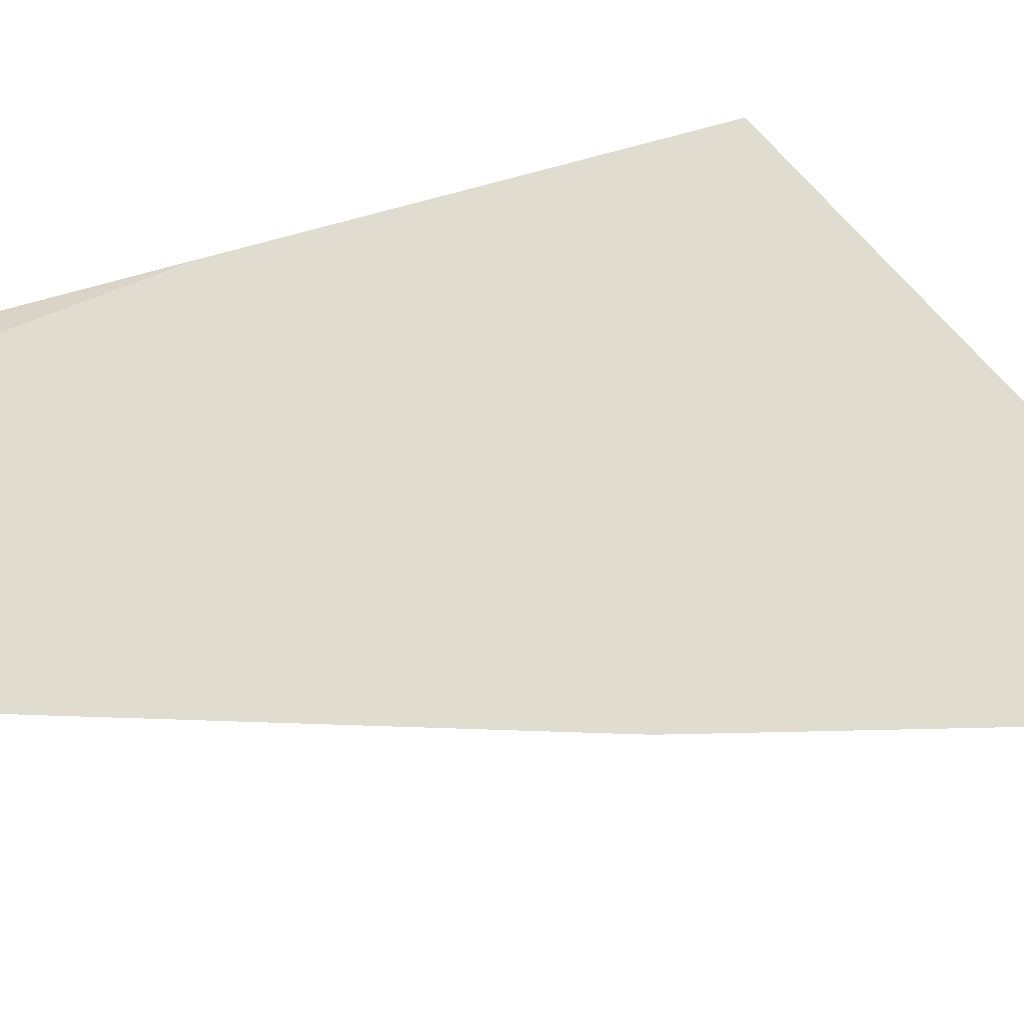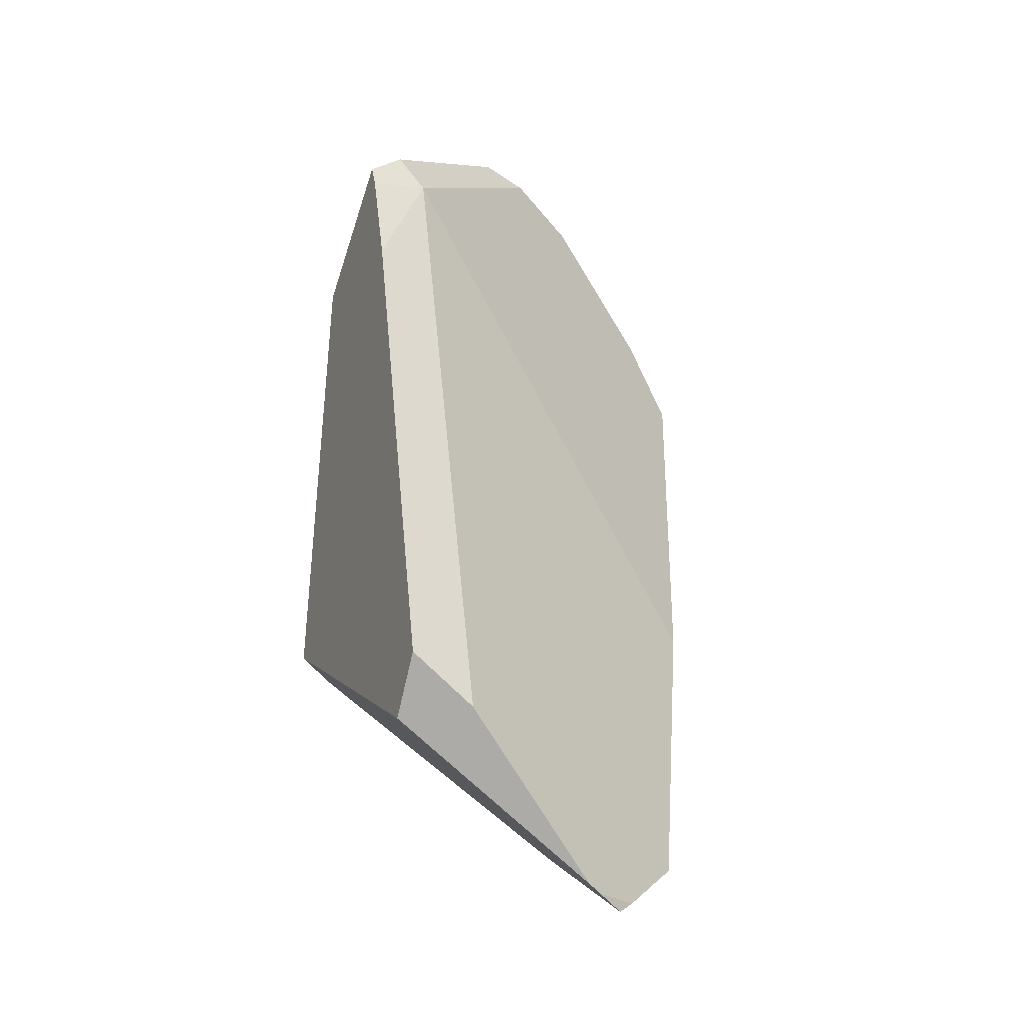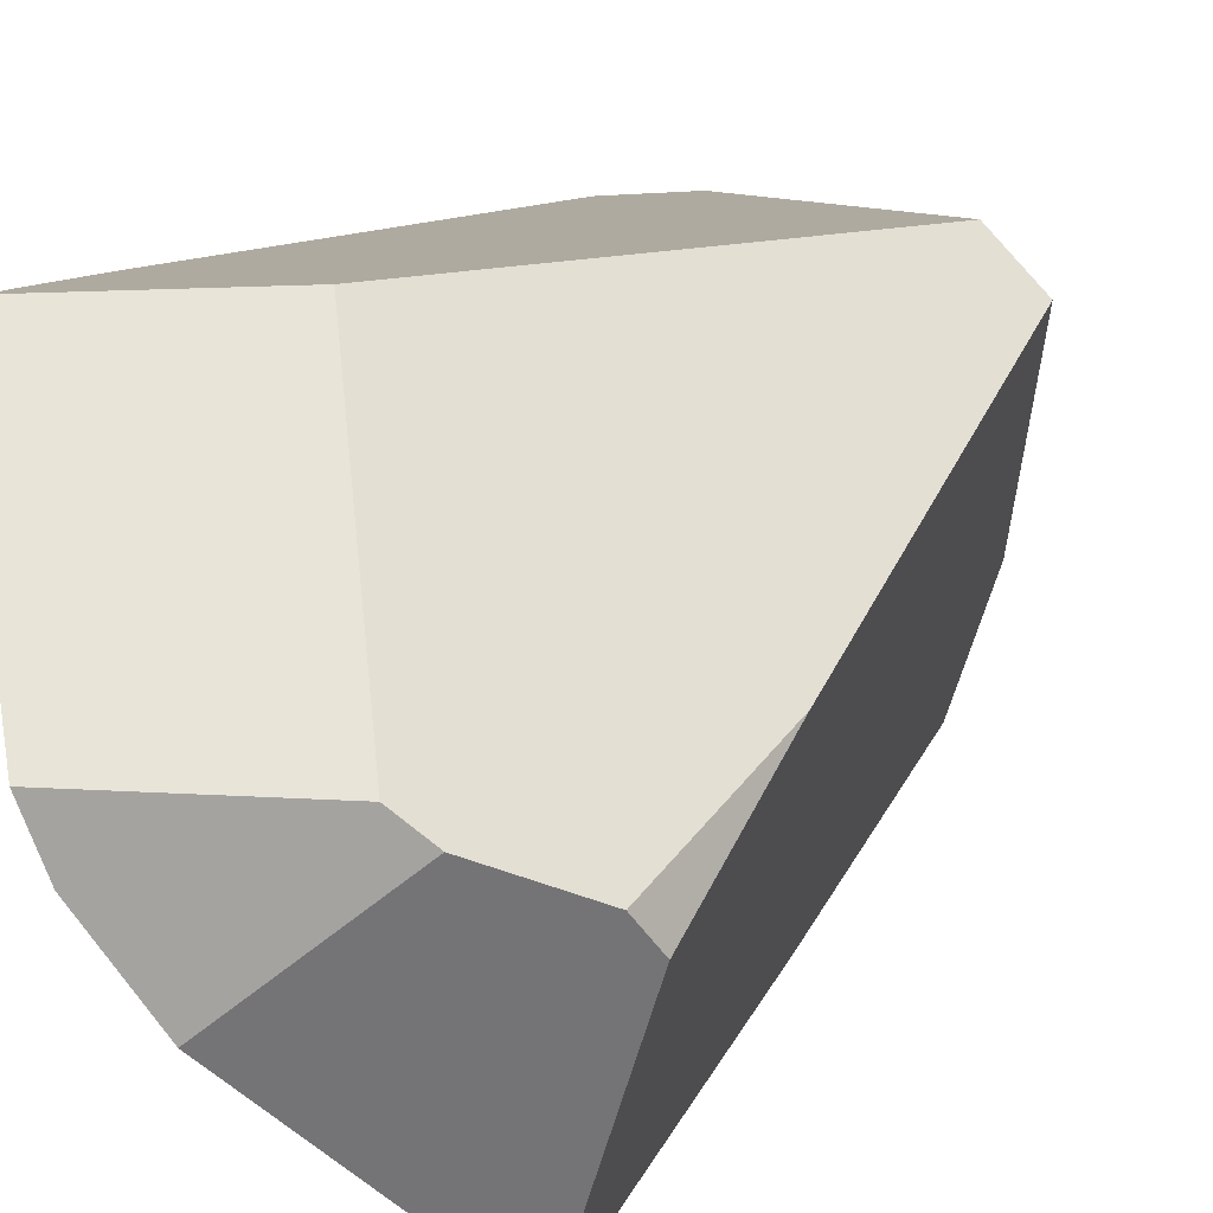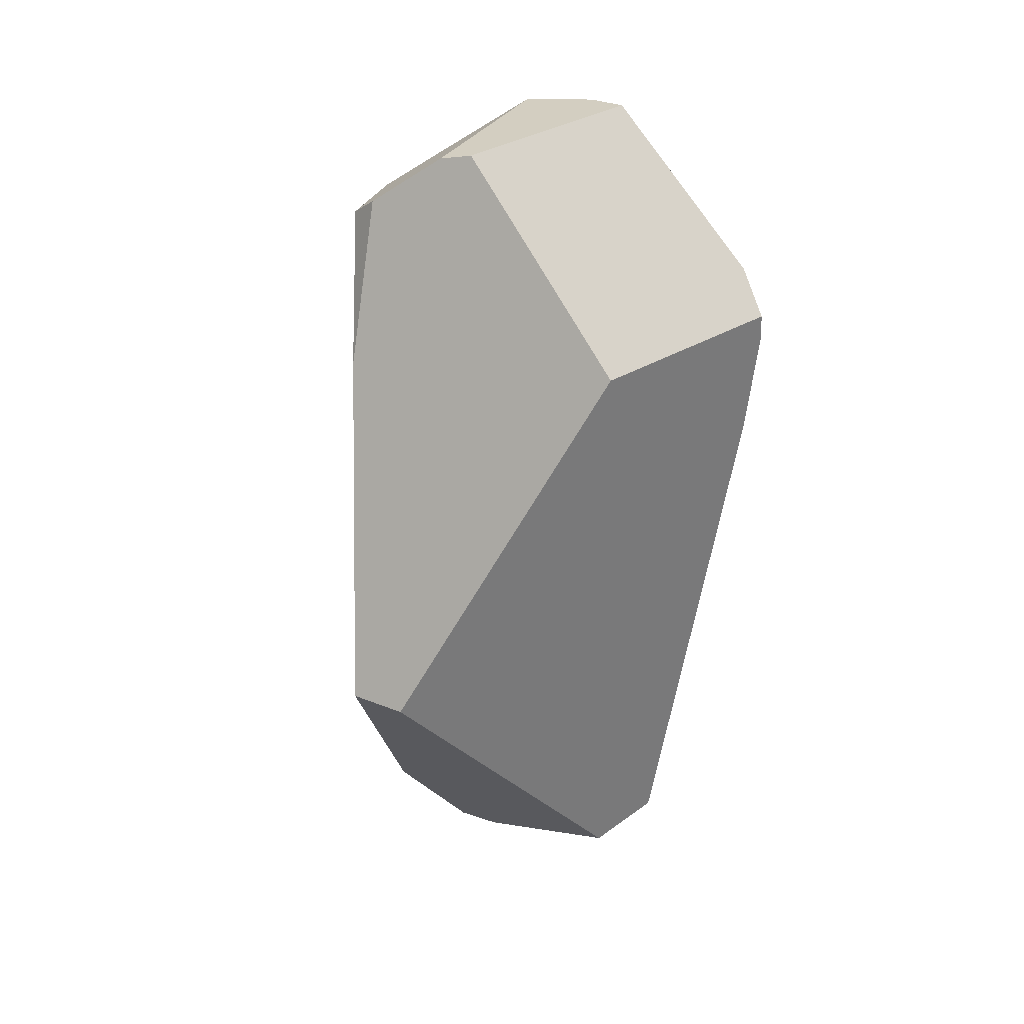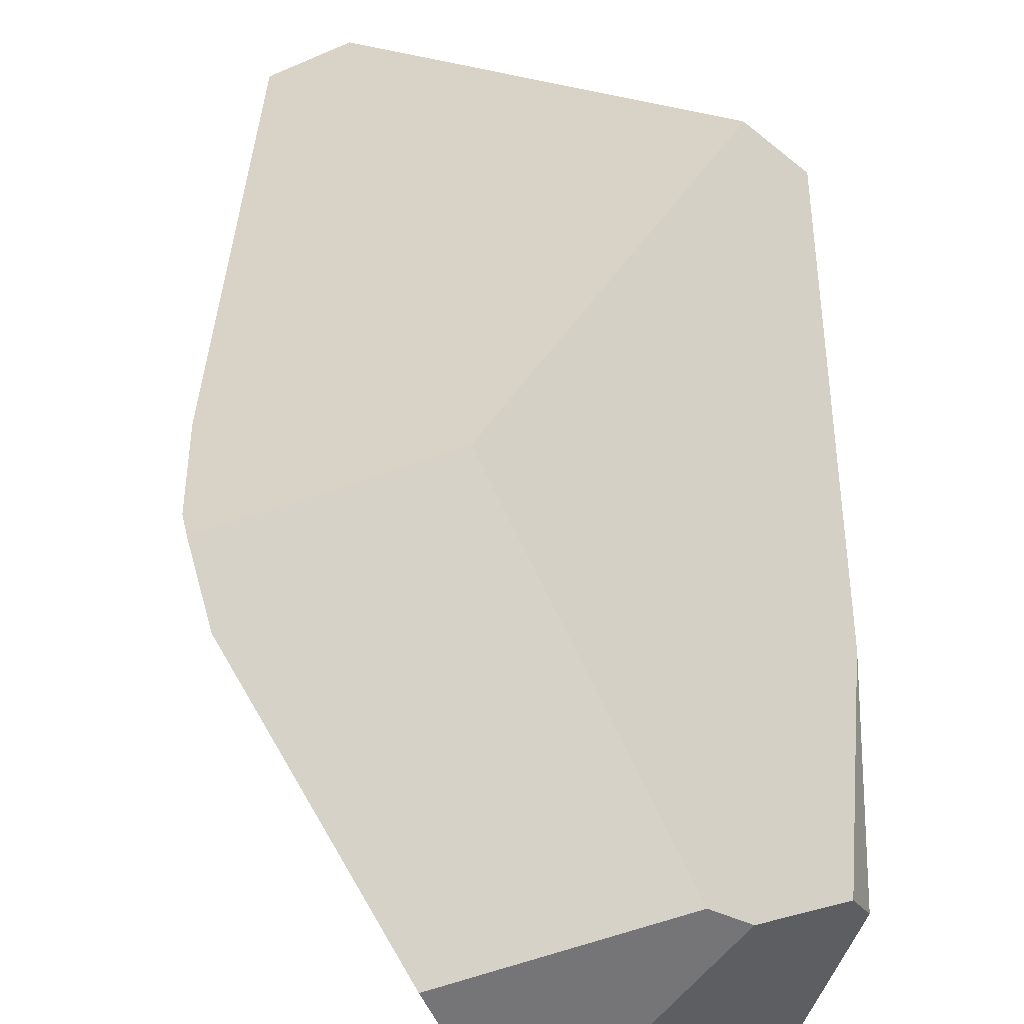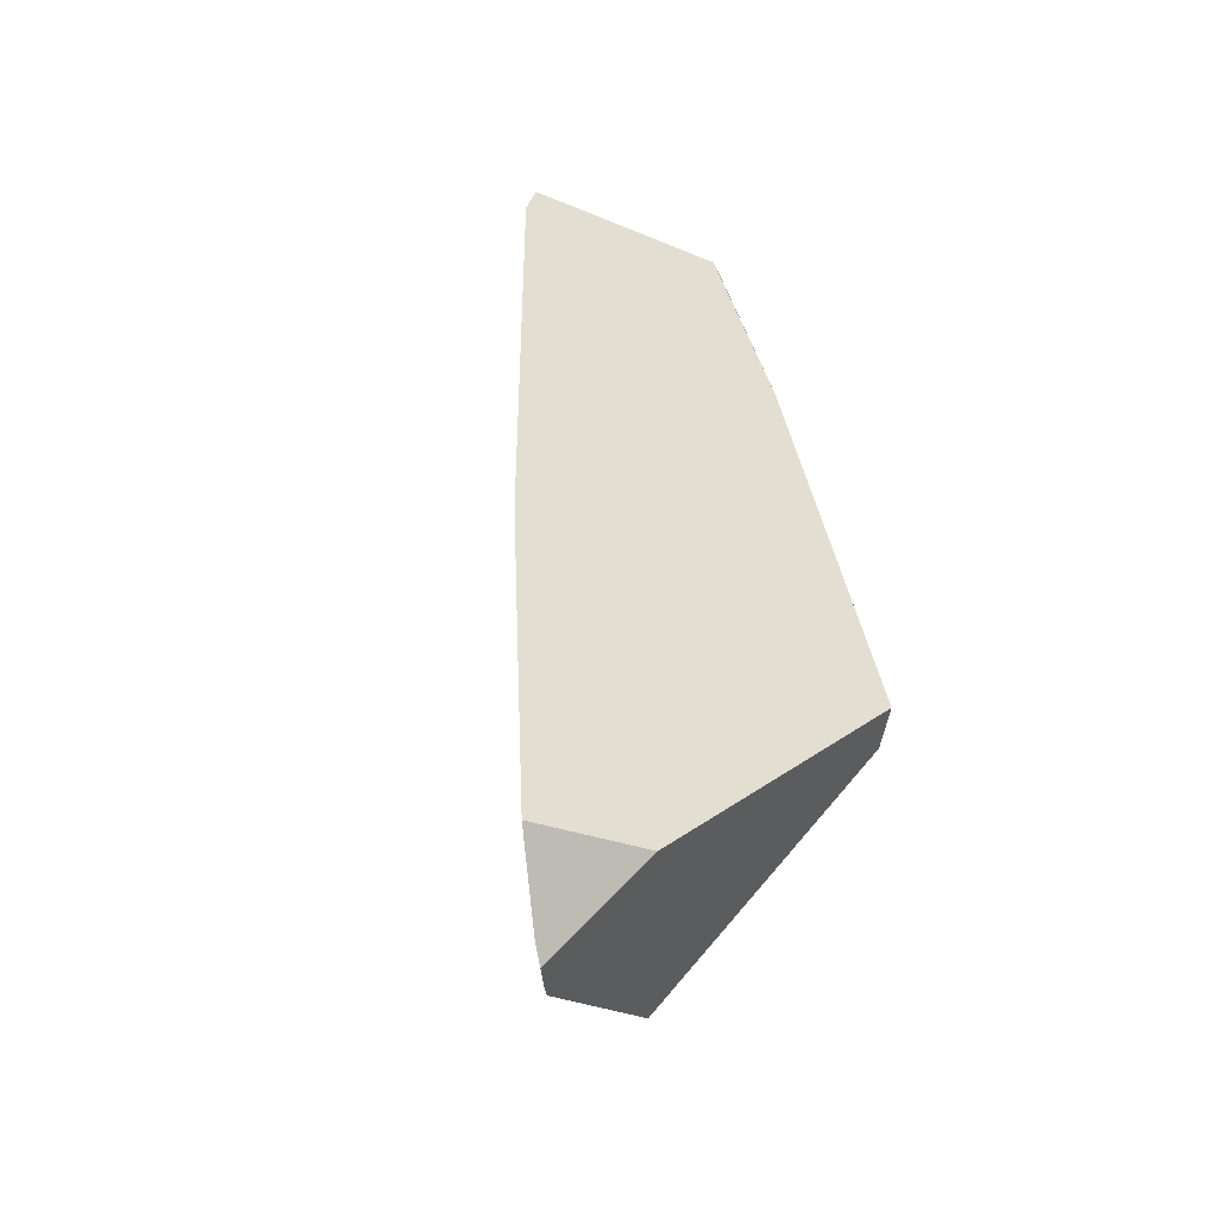
<metadata>
{"format":"obj","ext":"obj","renderer":"f3d","projection":"perspective","resolution":1024,"background":"white","views":[{"elev":-37.6,"azim":-94.0,"up":"+Z"},{"elev":-40.4,"azim":73.0,"up":"+Y"},{"elev":20.0,"azim":-159.1,"up":"+Z"},{"elev":22.8,"azim":-12.3,"up":"+Y"},{"elev":38.5,"azim":173.5,"up":"+Z"},{"elev":-40.0,"azim":-139.4,"up":"+Y"}]}
</metadata>
<code>
v 0.9439 -2.018 -0.6343
v 0.9122 -2.006 -0.6818
v 0.9542 -2.015 -0.6192
v 0.9122 -2.006 -0.6818
v 0.9439 -2.018 -0.6343
v 0.9204 -2.023 -0.6652
v 0.9122 -2.006 -0.6818
v 0.9204 -2.023 -0.6652
v 0.8629 -1.956 -0.6336
v 0.8871 -1.96 -0.7218
v 1.165 -1.224 -0.3575
v 0.8871 -1.96 -0.7218
v 1.069 -1.899 -0.4571
v 1.069 -1.899 -0.4571
v 1.008 -1.943 -0.4651
v 0.9542 -2.015 -0.6192
v 1.022 -1.923 -0.4237
v 1.023 -1.923 -0.4229
v 1.023 -1.923 -0.4227
v 1.024 -1.922 -0.4202
v 1.024 -1.921 -0.4194
v 1.027 -1.918 -0.4114
v 1.075 -1.89 -0.4403
v 1.036 -1.905 -0.3855
v 1.036 -1.905 -0.3855
v 1.005 -1.876 -0.3779
v 1.027 -1.918 -0.4114
v 1.036 -1.905 -0.3855
v 1.097 -1.863 -0.3846
v 1.005 -1.876 -0.3779
v 1.097 -1.863 -0.3846
v 1.075 -1.89 -0.4403
v 1.168 -1.354 -0.311
v 1.097 -1.863 -0.3846
v 1.165 -1.224 -0.3575
v 1.069 -1.899 -0.4571
v 1.165 -1.224 -0.3575
v 1.177 -1.25 -0.2954
v 1.168 -1.354 -0.311
v 1.166 -1.182 -0.3267
v 1.177 -1.25 -0.2954
v 1.165 -1.224 -0.3575
v 1.175 -1.224 -0.2912
v 1.177 -1.25 -0.2954
v 1.175 -1.224 -0.2912
v 1.163 -1.229 -0.2907
v 1.123 -1.243 -0.2891
v 1.168 -1.354 -0.311
v 1.071 -1.261 -0.2869
v 1.017 -1.279 -0.2847
v 0.8254 -1.601 -0.3173
v 0.8167 -1.616 -0.3189
v 0.8012 -1.643 -0.3216
v 0.7861 -1.669 -0.3243
v 0.7889 -1.672 -0.325
v 0.7889 -1.672 -0.325
v 0.7674 -1.739 -0.4383
v 0.8132 -1.866 -0.564
v 1.008 -1.943 -0.4651
v 1.022 -1.923 -0.4237
v 1.023 -1.923 -0.4229
v 1.023 -1.923 -0.4227
v 1.024 -1.922 -0.4202
v 1.024 -1.921 -0.4194
v 0.8367 -1.925 -0.6192
v 0.8629 -1.956 -0.6336
v 0.9542 -2.015 -0.6192
v 0.9439 -2.018 -0.6343
v 0.9204 -2.023 -0.6652
v 0.8367 -1.925 -0.6192
v 0.8739 -1.935 -0.7427
v 0.8697 -1.607 -0.7691
v 0.8739 -1.935 -0.7427
v 0.8598 -1.273 -0.7787
v 1.165 -1.224 -0.3575
v 0.8697 -1.607 -0.7691
v 0.9404 -1.095 -0.6653
v 0.8997 -1.136 -0.722
v 0.8579 -1.207 -0.7805
v 0.8579 -1.207 -0.7805
v 0.8536 -1.177 -0.771
v 0.8997 -1.136 -0.722
v 0.8579 -1.207 -0.7805
v 0.8498 -1.176 -0.7593
v 0.8536 -1.177 -0.771
v 0.8598 -1.273 -0.7787
v 0.799 -1.161 -0.6047
v 0.7859 -1.157 -0.5647
v 0.7436 -1.632 -0.3779
v 0.7855 -1.157 -0.5636
v 0.7661 -1.331 -0.4831
v 0.7854 -1.157 -0.5634
v 0.7675 -1.313 -0.4897
v 0.7675 -1.313 -0.4897
v 0.795 -1.146 -0.5441
v 0.7854 -1.157 -0.5634
v 0.7989 -1.149 -0.5298
v 0.8009 -1.139 -0.5323
v 0.7989 -1.149 -0.5298
v 0.8063 -1.135 -0.5291
v 0.8009 -1.139 -0.5323
v 0.9701 -1.207 -0.3519
v 0.9666 -1.201 -0.3577
v 0.8088 -1.133 -0.5277
v 0.9659 -1.2 -0.3588
v 0.9286 -1.132 -0.4207
v 0.8999 -1.079 -0.4683
v 0.8707 -1.086 -0.4917
v 0.8088 -1.133 -0.5277
v 0.8707 -1.086 -0.4917
v 0.9208 -1.069 -0.5344
v 0.9404 -1.095 -0.6653
v 0.9914 -1.045 -0.5945
v 0.9914 -1.045 -0.5945
v 1.047 -1.034 -0.5177
v 1.062 -1.032 -0.4791
v 1.165 -1.224 -0.3575
v 1.047 -1.034 -0.5177
v 1.136 -1.137 -0.3684
v 1.067 -1.032 -0.467
v 1.136 -1.137 -0.3684
v 1.067 -1.032 -0.467
v 1.065 -1.032 -0.467
v 0.9286 -1.132 -0.4207
v 0.9659 -1.2 -0.3588
v 0.9666 -1.201 -0.3577
v 0.9701 -1.207 -0.3519
v 1.006 -1.273 -0.2921
v 1.006 -1.273 -0.2921
v 1.009 -1.278 -0.2877
v 1.009 -1.278 -0.2877
v 1.009 -1.278 -0.2874
v 0.7675 -1.313 -0.4897
v 1.009 -1.278 -0.2874
v 0.7661 -1.331 -0.4831
v 1.011 -1.282 -0.2845
v 0.8254 -1.601 -0.3173
v 1.011 -1.282 -0.2845
v 1.017 -1.279 -0.2847
v 1.011 -1.282 -0.2845
v 1.071 -1.261 -0.2869
v 1.157 -1.17 -0.3382
v 1.123 -1.243 -0.2891
v 1.166 -1.182 -0.3267
v 1.157 -1.17 -0.3382
v 1.166 -1.182 -0.3267
v 1.163 -1.229 -0.2907
v 1.175 -1.224 -0.2912
v 0.7436 -1.632 -0.3779
v 0.8167 -1.616 -0.3189
v 0.8012 -1.643 -0.3216
v 0.7417 -1.657 -0.3689
v 0.7585 -1.667 -0.35
v 0.7861 -1.669 -0.3243
v 0.7861 -1.669 -0.3243
v 0.7585 -1.667 -0.35
v 0.7578 -1.712 -0.4121
v 0.754 -1.701 -0.4017
v 0.7468 -1.681 -0.3817
v 0.7468 -1.681 -0.3817
v 0.754 -1.701 -0.4017
v 0.7441 -1.674 -0.3744
v 0.7417 -1.657 -0.3689
v 0.7411 -1.665 -0.3662
v 0.7411 -1.665 -0.3662
v 0.7441 -1.674 -0.3744
v 0.7411 -1.665 -0.3662
v 0.8697 -1.607 -0.7691
v 0.7578 -1.712 -0.4121
v 0.763 -1.726 -0.4263
v 0.763 -1.726 -0.4263
v 0.7674 -1.739 -0.4383
v 0.8132 -1.866 -0.564
v 0.8739 -1.935 -0.7427
v 0.8324 -1.92 -0.6169
v 0.8324 -1.92 -0.6169
v 0.8324 -1.92 -0.6169
v 0.9893 -1.054 -0.4676
v 0.8999 -1.079 -0.4683
v 0.8999 -1.079 -0.4683
v 0.9893 -1.054 -0.4676
v 0.9208 -1.069 -0.5344
v 0.8707 -1.086 -0.4917
v 0.9914 -1.045 -0.5945
v 1.047 -1.034 -0.5177
v 1.062 -1.032 -0.4791
v 1.065 -1.032 -0.467
v 1.067 -1.032 -0.467
v 0.799 -1.161 -0.6047
v 0.8997 -1.136 -0.722
v 0.8498 -1.176 -0.7593
v 0.8536 -1.177 -0.771
v 0.795 -1.146 -0.5441
v 0.8063 -1.135 -0.5291
v 0.8009 -1.139 -0.5323
v 0.7859 -1.157 -0.5647
v 0.7855 -1.157 -0.5636
v 0.7854 -1.157 -0.5634
f 1 2 3
f 4 5 6
f 7 8 9
f 7 9 10
f 11 2 12
f 13 2 11
f 3 2 13
f 14 15 16
f 14 17 15
f 14 18 17
f 14 19 18
f 14 20 19
f 14 21 20
f 14 22 21
f 23 22 14
f 22 23 24
f 25 26 27
f 28 29 30
f 24 23 31
f 32 33 34
f 32 35 33
f 36 35 32
f 37 38 39
f 40 41 42
f 43 41 40
f 44 45 46
f 44 46 47
f 44 47 48
f 48 47 49
f 48 49 50
f 48 50 51
f 48 51 52
f 48 52 53
f 54 48 53
f 55 48 54
f 48 55 30
f 30 29 48
f 26 56 57
f 58 26 57
f 26 58 59
f 60 26 59
f 61 26 60
f 62 26 61
f 63 26 62
f 64 26 63
f 27 26 64
f 59 58 65
f 66 59 65
f 59 66 67
f 67 66 68
f 68 66 69
f 10 9 70
f 10 70 71
f 72 12 73
f 11 12 72
f 74 75 76
f 74 77 75
f 74 78 77
f 79 78 74
f 80 81 82
f 83 84 85
f 86 84 83
f 86 87 84
f 86 88 87
f 89 88 86
f 89 90 88
f 91 90 89
f 91 92 90
f 93 92 91
f 94 95 96
f 97 95 94
f 97 98 95
f 99 100 101
f 102 100 99
f 103 100 102
f 103 104 100
f 105 104 103
f 106 104 105
f 107 104 106
f 108 104 107
f 109 110 111
f 111 112 109
f 113 112 111
f 114 75 77
f 115 75 114
f 116 117 118
f 116 119 117
f 120 119 116
f 121 122 123
f 121 123 124
f 124 125 121
f 125 126 121
f 126 127 121
f 127 128 121
f 102 99 129
f 129 99 130
f 128 131 121
f 131 132 121
f 133 134 130
f 135 134 133
f 135 136 134
f 137 136 135
f 51 50 138
f 139 132 140
f 139 141 132
f 141 121 132
f 141 142 121
f 141 143 142
f 142 143 144
f 117 145 146
f 117 119 145
f 143 147 144
f 144 147 148
f 135 149 137
f 137 149 150
f 151 150 149
f 151 149 152
f 153 151 152
f 154 151 153
f 56 155 156
f 156 157 56
f 156 158 157
f 159 158 156
f 160 86 161
f 162 86 160
f 162 163 86
f 164 163 162
f 153 152 165
f 166 156 167
f 156 166 159
f 89 86 163
f 161 86 168
f 161 168 169
f 169 168 170
f 157 171 56
f 171 57 56
f 170 168 172
f 168 173 172
f 174 173 168
f 174 175 173
f 71 70 176
f 65 58 177
f 130 99 133
f 124 123 178
f 124 178 179
f 180 181 182
f 183 180 182
f 181 184 182
f 181 185 184
f 185 181 186
f 181 187 186
f 187 188 186
f 112 189 109
f 189 112 190
f 191 189 190
f 191 190 192
f 109 189 193
f 109 193 194
f 195 194 193
f 196 193 189
f 197 193 196
f 198 193 197

</code>
